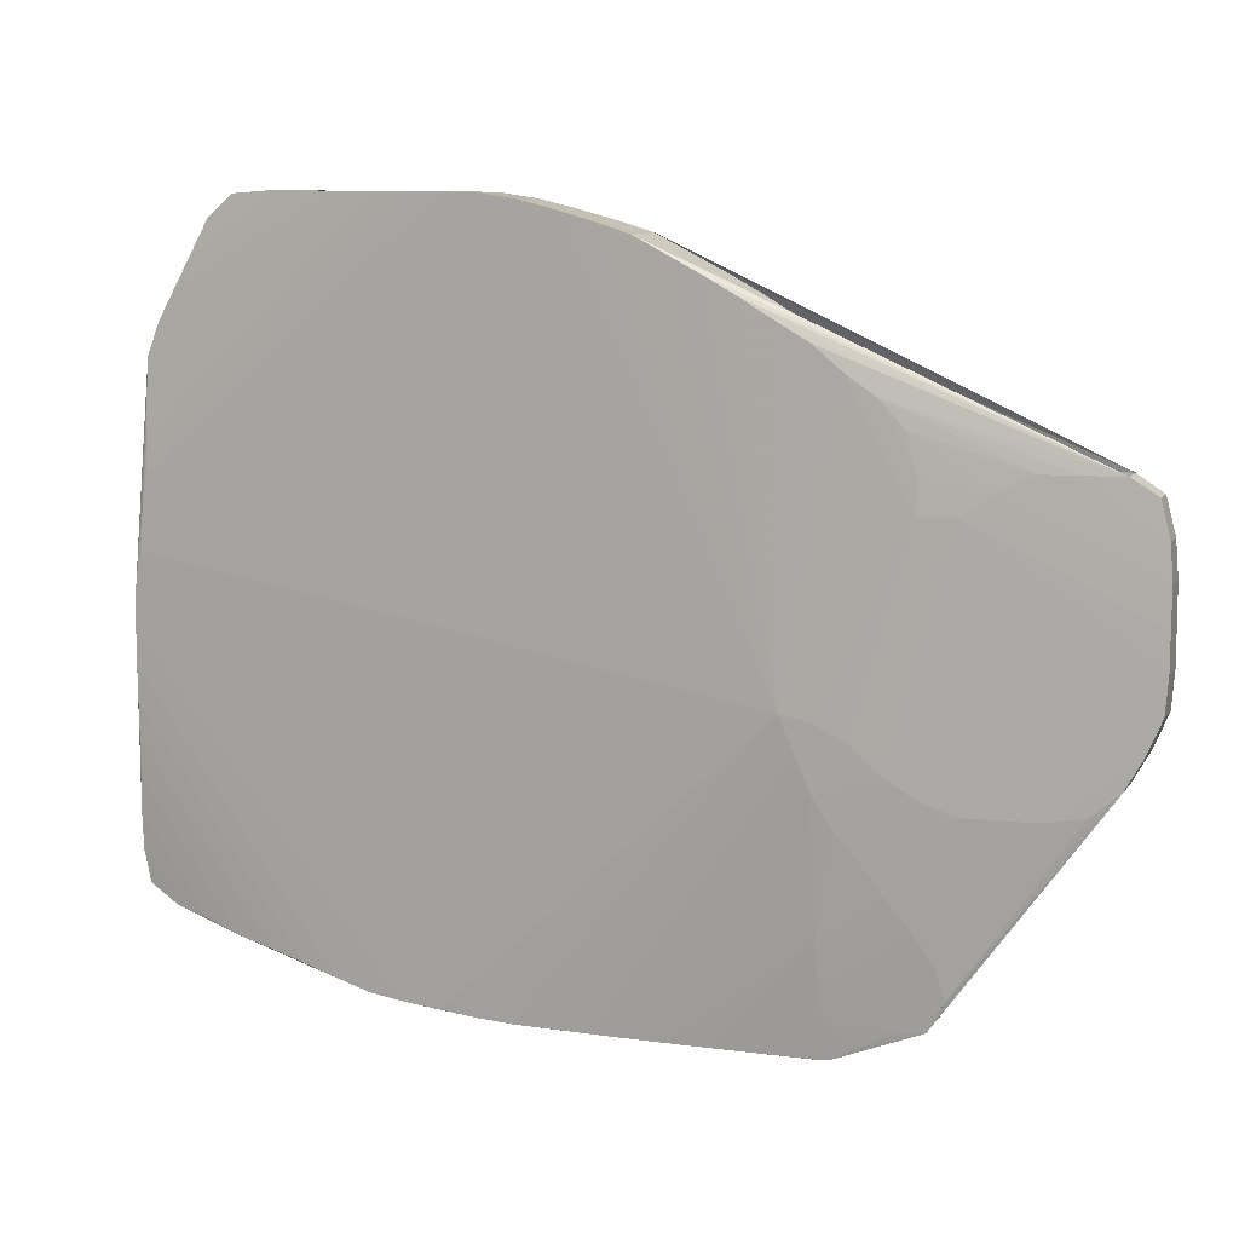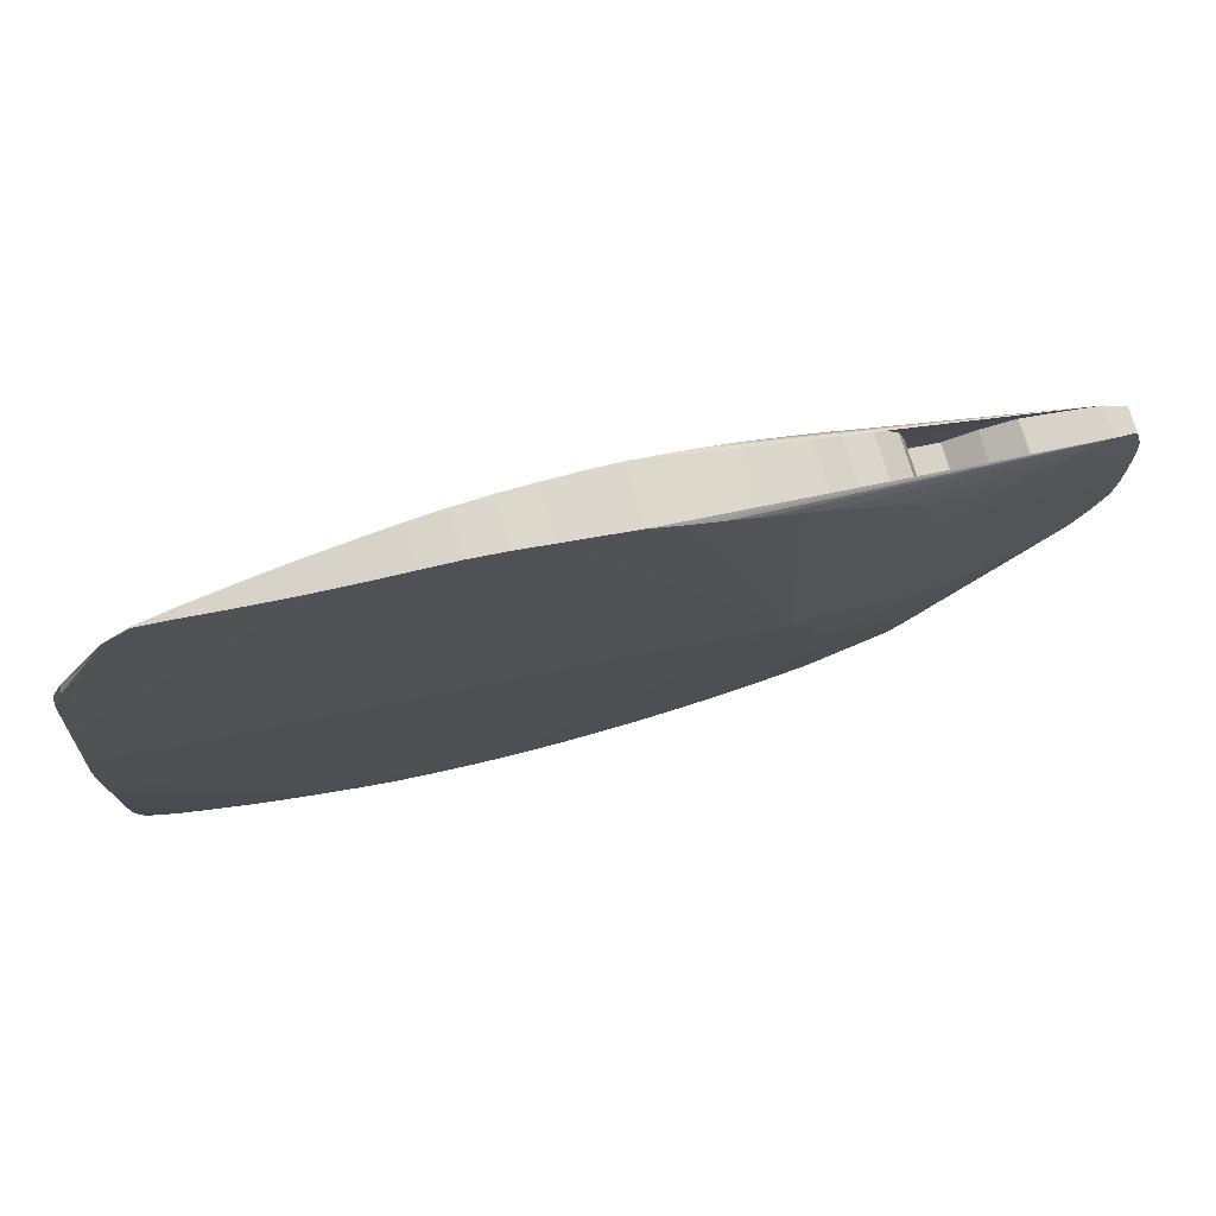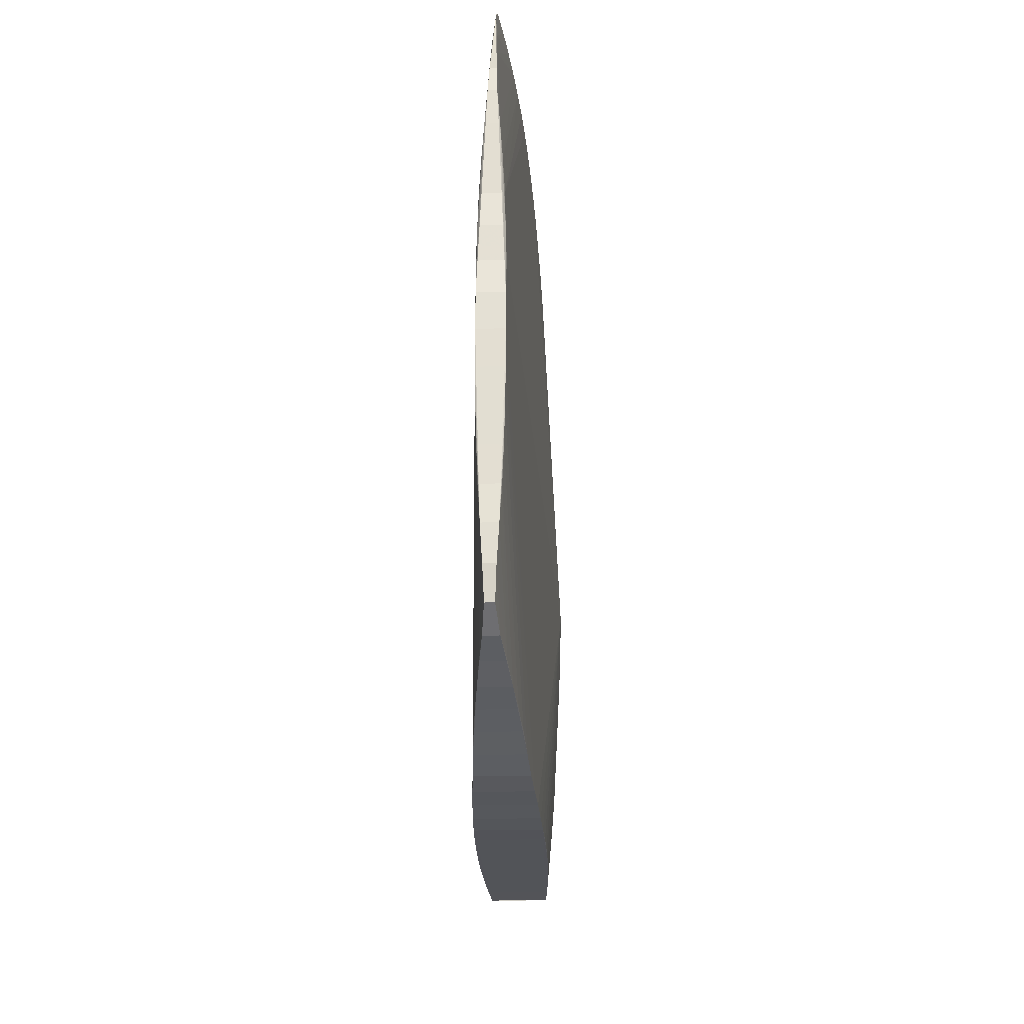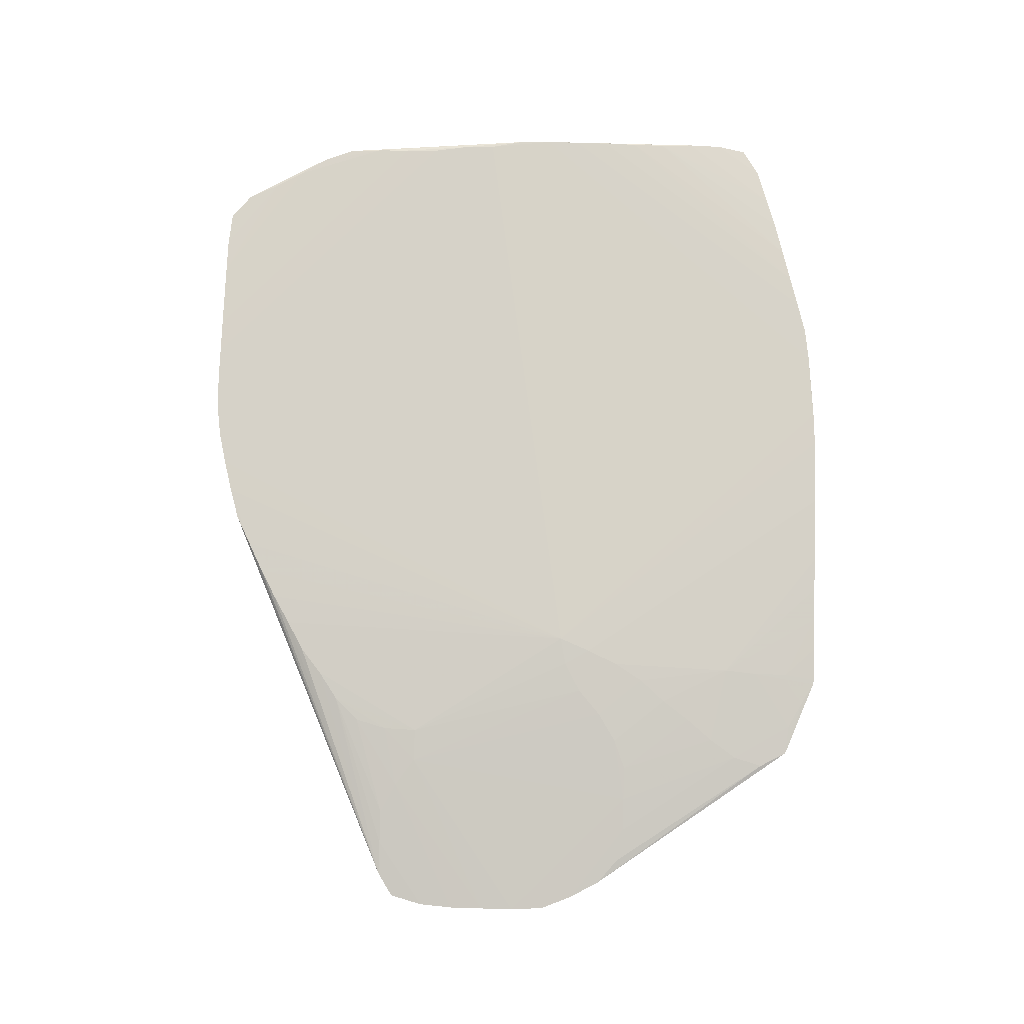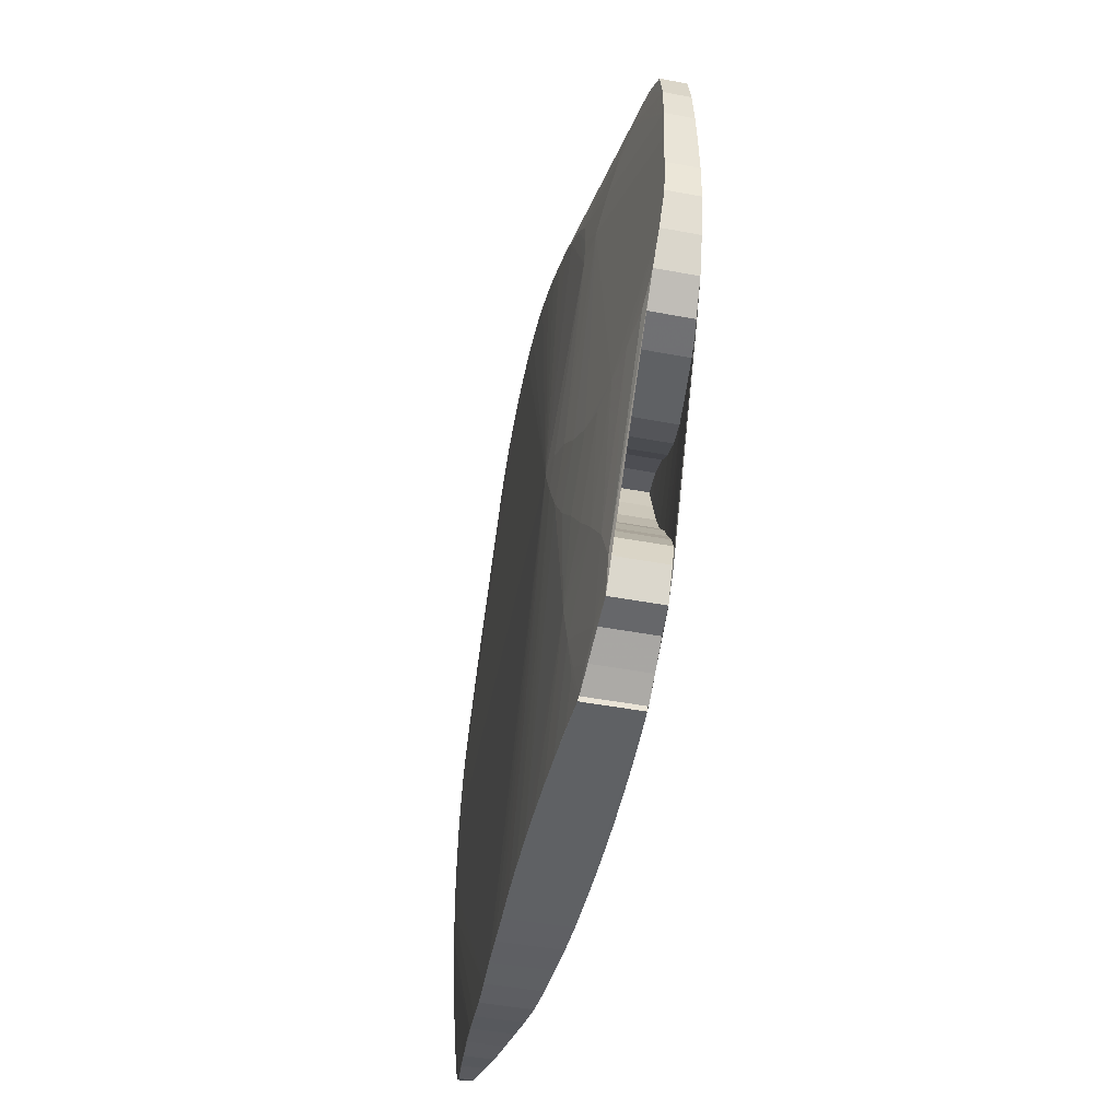
<metadata>
{"format":"obj","ext":"obj","renderer":"f3d","projection":"perspective","resolution":1024,"background":"white","views":[{"elev":9.8,"azim":-159.3,"up":"+Y"},{"elev":76.0,"azim":163.4,"up":"+Y"},{"elev":-23.1,"azim":92.2,"up":"+Y"},{"elev":79.8,"azim":-88.3,"up":"+Z"},{"elev":-45.8,"azim":-102.2,"up":"+Y"}]}
</metadata>
<code>
v 193 159 -25.08
v 191.8 145.2 -26.22
v 190 131.6 -27.53
v 190.3 117.9 -28.89
v 204.3 118 -28.08
v 218.2 118 -27.47
v 232.2 118 -27.01
v 246.1 118 -26.72
v 260.1 118 -26.6
v 274 118 -26.64
v 287.9 118 -26.84
v 301.9 117.9 -27.23
v 315.8 118.5 -27.7
v 329.7 119.7 -28.27
v 343.6 120.6 -29.04
v 357.4 122.3 -29.89
v 370.9 125.8 -30.68
v 384.2 129.8 -31.59
v 397.7 133.2 -32.72
v 411.5 136.4 -34.08
v 424.4 140.7 -35.39
v 438.4 144.4 -37.08
v 449.7 151.3 -38.26
v 452 163.6 -37.73
v 452 177.5 -36.88
v 451 191.4 -36.04
v 451 205.3 -35.51
v 451 219.3 -35.16
v 451 233.2 -34.96
v 451 247.1 -34.93
v 450.5 261 -34.99
v 447.6 274.7 -34.83
v 447.1 288.6 -35.21
v 445.1 302.4 -35.52
v 445 316.3 -36.3
v 445 330.2 -37.25
v 444.7 344.1 -38.32
v 440.1 356.4 -38.75
v 432.8 367.9 -38.84
v 425.9 379.9 -39.22
v 420.2 392.7 -40
v 410.2 401 -39.79
v 396.4 402 -38.3
v 382.5 402 -36.81
v 368.5 402 -35.48
v 354.6 402 -34.32
v 340.7 402 -33.33
v 326.7 402 -32.5
v 312.8 401.6 -31.78
v 299 399.6 -31.01
v 285.5 396.3 -30.25
v 272 392.7 -29.61
v 258.6 388.7 -29.08
v 246.2 382.3 -28.43
v 233.8 376 -27.94
v 221.6 369.3 -27.58
v 209.6 362.2 -27.32
v 197.5 355.3 -27.26
v 186.7 346.5 -27.1
v 175.2 338.6 -27.23
v 165.7 328.5 -27.22
v 162 315.4 -26.64
v 161.5 301.5 -25.9
v 147.9 301.5 -27.16
v 136.5 309.6 -28.77
v 124.3 316 -30.54
v 110.3 316 -32.28
v 96.37 316 -34.18
v 86.61 309.8 -35.23
v 83.06 296.4 -35.08
v 82.01 282.6 -34.69
v 82 268.7 -34.3
v 81.99 254.7 -34.08
v 83.04 240.8 -33.85
v 88.43 227.9 -33.13
v 95.22 215.8 -32.35
v 105.5 207.2 -31.16
v 119.1 205 -29.47
v 133.1 205 -27.84
v 147 205 -26.38
v 159.4 209.8 -25.07
v 171.1 217.3 -23.91
v 181.6 226.6 -22.97
v 193.7 233.3 -22.11
v 205.1 235.6 -21.47
v 200 222.7 -21.89
v 194.3 210 -22.49
v 187.1 198.3 -23.32
v 178 187.7 -24.4
v 169.9 176.4 -25.59
v 161 165.5 -26.99
v 153.4 154.4 -28.46
v 150 142.2 -29.76
v 156.2 130.9 -30.2
v 168.3 129.5 -29.29
v 179 123.7 -29.05
v 188.2 118.3 -28.98
v 192 131.2 -27.45
v 192 145.1 -26.21
v 193 159 -25.08
v 193 159 -54.92
v 191.8 145.2 -53.78
v 190 131.6 -52.47
v 190.3 117.9 -51.11
v 204.3 118 -51.92
v 218.2 118 -52.53
v 232.2 118 -52.99
v 246.1 118 -53.28
v 260.1 118 -53.4
v 274 118 -53.36
v 287.9 118 -53.16
v 301.9 117.9 -52.77
v 315.8 118.5 -52.3
v 329.7 119.7 -51.73
v 343.6 120.6 -50.96
v 357.4 122.3 -50.11
v 370.9 125.8 -49.32
v 384.2 129.8 -48.41
v 397.7 133.2 -47.28
v 411.5 136.4 -45.92
v 424.4 140.7 -44.61
v 438.4 144.4 -42.92
v 449.7 151.3 -41.74
v 452 163.6 -42.27
v 452 177.5 -43.12
v 451 191.4 -43.96
v 451 205.3 -44.49
v 451 219.3 -44.84
v 451 233.2 -45.04
v 451 247.1 -45.07
v 450.5 261 -45.01
v 447.6 274.7 -45.17
v 447.1 288.6 -44.79
v 445.1 302.4 -44.48
v 445 316.3 -43.7
v 445 330.2 -42.75
v 444.7 344.1 -41.68
v 440.1 356.4 -41.25
v 432.8 367.9 -41.16
v 425.9 379.9 -40.78
v 420.2 392.7 -40
v 410.2 401 -40.21
v 396.4 402 -41.7
v 382.5 402 -43.19
v 368.5 402 -44.52
v 354.6 402 -45.68
v 340.7 402 -46.67
v 326.7 402 -47.5
v 312.8 401.6 -48.22
v 299 399.6 -48.99
v 285.5 396.3 -49.75
v 272 392.7 -50.39
v 258.6 388.7 -50.92
v 246.2 382.3 -51.57
v 233.8 376 -52.06
v 221.6 369.3 -52.42
v 209.6 362.2 -52.68
v 197.5 355.3 -52.74
v 186.7 346.5 -52.9
v 175.2 338.6 -52.77
v 165.7 328.5 -52.78
v 162 315.4 -53.36
v 161.5 301.5 -54.1
v 147.9 301.5 -52.84
v 136.5 309.6 -51.23
v 124.3 316 -49.46
v 110.3 316 -47.72
v 96.37 316 -45.82
v 86.61 309.8 -44.77
v 83.06 296.4 -44.92
v 82.01 282.6 -45.31
v 82 268.7 -45.7
v 81.99 254.7 -45.92
v 83.04 240.8 -46.15
v 88.43 227.9 -46.87
v 95.22 215.8 -47.65
v 105.5 207.2 -48.84
v 119.1 205 -50.53
v 133.1 205 -52.16
v 147 205 -53.62
v 159.4 209.8 -54.93
v 171.1 217.3 -56.09
v 181.6 226.6 -57.03
v 193.7 233.3 -57.89
v 205.1 235.6 -58.53
v 200 222.7 -58.11
v 194.3 210 -57.51
v 187.1 198.3 -56.68
v 178 187.7 -55.6
v 169.9 176.4 -54.41
v 161 165.5 -53.01
v 153.4 154.4 -51.54
v 150 142.2 -50.24
v 156.2 130.9 -49.8
v 168.3 129.5 -50.71
v 179 123.7 -50.95
v 188.2 118.3 -51.02
v 192 131.2 -52.55
v 192 145.1 -53.79
v 193 159 -54.92
f 42 43 41
f 21 24 25
f 14 30 85
f 30 32 85
f 24 22 23
f 21 22 24
f 70 68 69
f 36 35 33
f 35 34 33
f 35 46 34
f 32 31 33
f 30 31 32
f 31 36 33
f 34 47 48
f 47 46 48
f 46 47 34
f 43 40 41
f 40 39 41
f 39 38 41
f 38 39 36
f 44 40 43
f 40 44 39
f 75 79 73
f 93 77 76
f 87 1 9
f 13 14 85
f 12 13 85
f 11 12 85
f 51 52 85
f 20 22 21
f 37 38 36
f 31 37 36
f 44 45 39
f 39 45 36
f 45 44 43
f 45 35 36
f 35 45 46
f 45 43 48
f 46 45 48
f 74 75 73
f 77 78 76
f 75 78 79
f 78 75 76
f 93 78 77
f 87 83 82
f 86 87 9
f 86 83 87
f 1 88 89
f 88 1 87
f 88 87 82
f 12 10 9
f 11 10 12
f 10 86 9
f 10 11 85
f 86 10 85
f 32 50 85
f 50 51 85
f 50 32 33
f 34 50 33
f 50 34 48
f 56 57 85
f 55 56 85
f 57 56 68
f 56 55 68
f 52 54 85
f 54 55 85
f 55 54 68
f 58 57 68
f 57 58 85
f 15 30 14
f 13 15 14
f 18 17 29
f 30 29 15
f 17 15 29
f 30 29 25
f 27 26 25
f 26 21 25
f 26 20 21
f 19 27 18
f 18 19 17
f 17 19 20
f 26 19 20
f 19 26 27
f 88 81 89
f 81 88 82
f 80 81 79
f 91 80 79
f 63 84 85
f 83 84 63
f 84 86 85
f 86 84 83
f 94 95 93
f 94 93 76
f 96 94 97
f 94 96 95
f 1 8 9
f 8 12 9
f 8 4 12
f 4 98 97
f 49 50 48
f 54 53 68
f 53 54 52
f 60 59 68
f 59 58 68
f 59 60 63
f 59 63 85
f 58 59 85
f 66 61 60
f 67 70 71
f 70 67 68
f 67 60 68
f 67 66 60
f 17 16 15
f 17 20 16
f 27 28 18
f 28 29 18
f 28 27 25
f 29 28 25
f 91 90 80
f 81 90 89
f 90 81 80
f 90 1 89
f 90 91 1
f 95 92 93
f 92 78 93
f 78 92 79
f 92 91 79
f 6 7 1
f 7 8 1
f 7 6 4
f 8 7 4
f 6 5 4
f 5 98 4
f 98 5 6
f 91 2 1
f 2 92 95
f 92 2 91
f 3 96 97
f 98 3 97
f 96 3 95
f 3 2 95
f 60 62 63
f 61 62 60
f 99 98 6
f 99 6 1
f 2 99 1
f 99 3 98
f 3 99 2
f 62 64 63
f 64 72 73
f 79 64 73
f 81 64 79
f 64 81 82
f 64 83 63
f 83 64 82
f 65 61 66
f 65 62 61
f 65 64 62
f 65 67 71
f 67 65 66
f 72 65 71
f 64 65 72
f 141 143 142
f 125 124 121
f 114 130 185
f 130 132 185
f 123 122 124
f 124 122 121
f 170 168 169
f 136 135 133
f 135 134 133
f 135 146 134
f 132 131 133
f 130 131 132
f 131 136 133
f 134 147 148
f 147 146 148
f 146 147 134
f 141 140 143
f 140 139 141
f 139 138 141
f 138 139 136
f 143 140 144
f 139 144 140
f 175 179 173
f 193 177 176
f 187 101 109
f 113 114 185
f 112 113 185
f 111 112 185
f 151 152 185
f 120 122 121
f 137 138 136
f 131 137 136
f 144 145 139
f 139 145 136
f 145 144 143
f 145 135 136
f 135 145 146
f 145 143 148
f 146 145 148
f 174 175 173
f 177 178 176
f 175 178 179
f 178 175 176
f 193 178 177
f 187 183 182
f 186 187 109
f 186 183 187
f 101 188 189
f 188 101 187
f 188 187 182
f 112 110 109
f 111 110 112
f 110 186 109
f 110 111 185
f 186 110 185
f 132 150 185
f 150 151 185
f 150 132 133
f 134 150 133
f 150 134 148
f 156 157 185
f 155 156 185
f 157 156 168
f 156 155 168
f 152 154 185
f 154 155 185
f 155 154 168
f 158 157 168
f 157 158 185
f 115 130 114
f 113 115 114
f 129 117 118
f 115 129 130
f 129 115 117
f 125 129 130
f 125 126 127
f 125 121 126
f 121 120 126
f 119 127 118
f 117 119 118
f 117 119 120
f 120 119 126
f 127 126 119
f 188 181 189
f 181 188 182
f 180 181 179
f 191 180 179
f 163 184 185
f 183 184 163
f 184 186 185
f 186 184 183
f 194 195 193
f 194 193 176
f 196 194 197
f 194 196 195
f 101 108 109
f 108 112 109
f 108 104 112
f 104 198 197
f 149 150 148
f 154 153 168
f 153 154 152
f 160 159 168
f 159 158 168
f 159 160 163
f 159 163 185
f 158 159 185
f 166 161 160
f 167 170 171
f 170 167 168
f 167 160 168
f 167 166 160
f 117 116 115
f 117 120 116
f 118 128 127
f 118 129 128
f 125 127 128
f 125 128 129
f 191 190 180
f 181 190 189
f 190 181 180
f 190 101 189
f 190 191 101
f 195 192 193
f 192 178 193
f 178 192 179
f 192 191 179
f 106 107 101
f 107 108 101
f 107 106 104
f 108 107 104
f 106 105 104
f 105 198 104
f 198 105 106
f 191 102 101
f 102 192 195
f 192 102 191
f 103 196 197
f 198 103 197
f 196 103 195
f 103 102 195
f 160 162 163
f 161 162 160
f 199 198 106
f 199 106 101
f 102 199 101
f 199 103 198
f 103 199 102
f 162 164 163
f 173 172 164
f 179 164 173
f 181 164 179
f 164 181 182
f 164 183 163
f 183 164 182
f 165 161 166
f 165 162 161
f 165 164 162
f 165 167 171
f 167 165 166
f 171 165 172
f 172 165 164
f 102 2 1
f 1 102 101
f 103 3 2
f 102 103 2
f 104 4 3
f 103 104 3
f 4 5 105
f 104 105 4
f 5 6 106
f 105 106 5
f 6 7 107
f 106 107 6
f 108 8 7
f 107 108 7
f 8 9 109
f 108 109 8
f 9 10 110
f 109 110 9
f 10 11 111
f 110 111 10
f 112 12 11
f 11 112 111
f 113 13 12
f 12 113 112
f 114 14 13
f 13 114 113
f 115 15 14
f 14 115 114
f 116 16 15
f 115 116 15
f 16 17 117
f 116 117 16
f 17 18 118
f 17 118 117
f 119 19 18
f 18 119 118
f 120 20 19
f 119 120 19
f 121 21 20
f 120 121 20
f 21 22 122
f 121 122 21
f 123 23 22
f 22 123 122
f 23 24 124
f 23 124 123
f 24 25 125
f 24 125 124
f 25 26 126
f 25 126 125
f 26 27 127
f 26 127 126
f 27 28 128
f 27 128 127
f 28 29 129
f 28 129 128
f 29 30 130
f 29 130 129
f 131 31 30
f 30 131 130
f 31 32 132
f 131 132 31
f 32 33 133
f 132 133 32
f 33 34 134
f 133 134 33
f 34 35 135
f 34 135 134
f 136 36 35
f 35 136 135
f 137 37 36
f 136 137 36
f 37 38 138
f 37 138 137
f 38 39 139
f 38 139 138
f 39 40 140
f 39 140 139
f 141 41 40
f 140 141 40
f 142 42 41
f 141 142 41
f 143 43 42
f 142 143 42
f 144 44 43
f 143 144 43
f 44 45 145
f 144 145 44
f 45 46 146
f 45 146 145
f 46 47 147
f 146 147 46
f 47 48 148
f 147 148 47
f 48 49 149
f 48 149 148
f 150 50 49
f 49 150 149
f 151 51 50
f 150 151 50
f 152 52 51
f 151 152 51
f 153 53 52
f 152 153 52
f 154 54 53
f 53 154 153
f 155 55 54
f 54 155 154
f 156 56 55
f 155 156 55
f 157 57 56
f 156 157 56
f 158 58 57
f 157 158 57
f 159 59 58
f 158 159 58
f 160 60 59
f 159 160 59
f 161 61 60
f 160 161 60
f 162 62 61
f 61 162 161
f 62 63 163
f 62 163 162
f 164 64 63
f 63 164 163
f 165 65 64
f 164 165 64
f 166 66 65
f 165 166 65
f 66 67 167
f 166 167 66
f 67 68 168
f 167 168 67
f 68 69 169
f 68 169 168
f 170 70 69
f 69 170 169
f 171 71 70
f 70 171 170
f 172 72 71
f 171 172 71
f 173 73 72
f 172 173 72
f 174 74 73
f 173 174 73
f 175 75 74
f 74 175 174
f 176 76 75
f 175 176 75
f 177 77 76
f 176 177 76
f 77 78 178
f 177 178 77
f 78 79 179
f 78 179 178
f 180 80 79
f 79 180 179
f 181 81 80
f 180 181 80
f 182 82 81
f 181 182 81
f 183 83 82
f 182 183 82
f 83 84 184
f 183 184 83
f 84 85 185
f 184 185 84
f 186 86 85
f 85 186 185
f 187 87 86
f 186 187 86
f 188 88 87
f 187 188 87
f 189 89 88
f 188 189 88
f 190 90 89
f 189 190 89
f 191 91 90
f 190 191 90
f 192 92 91
f 191 192 91
f 193 93 92
f 192 193 92
f 194 94 93
f 193 194 93
f 94 95 195
f 194 195 94
f 196 96 95
f 95 196 195
f 197 97 96
f 196 197 96
f 97 98 198
f 197 198 97
f 98 99 199
f 198 199 98
f 99 100 200
f 99 200 199
f 100 1 101
f 100 101 200

</code>
